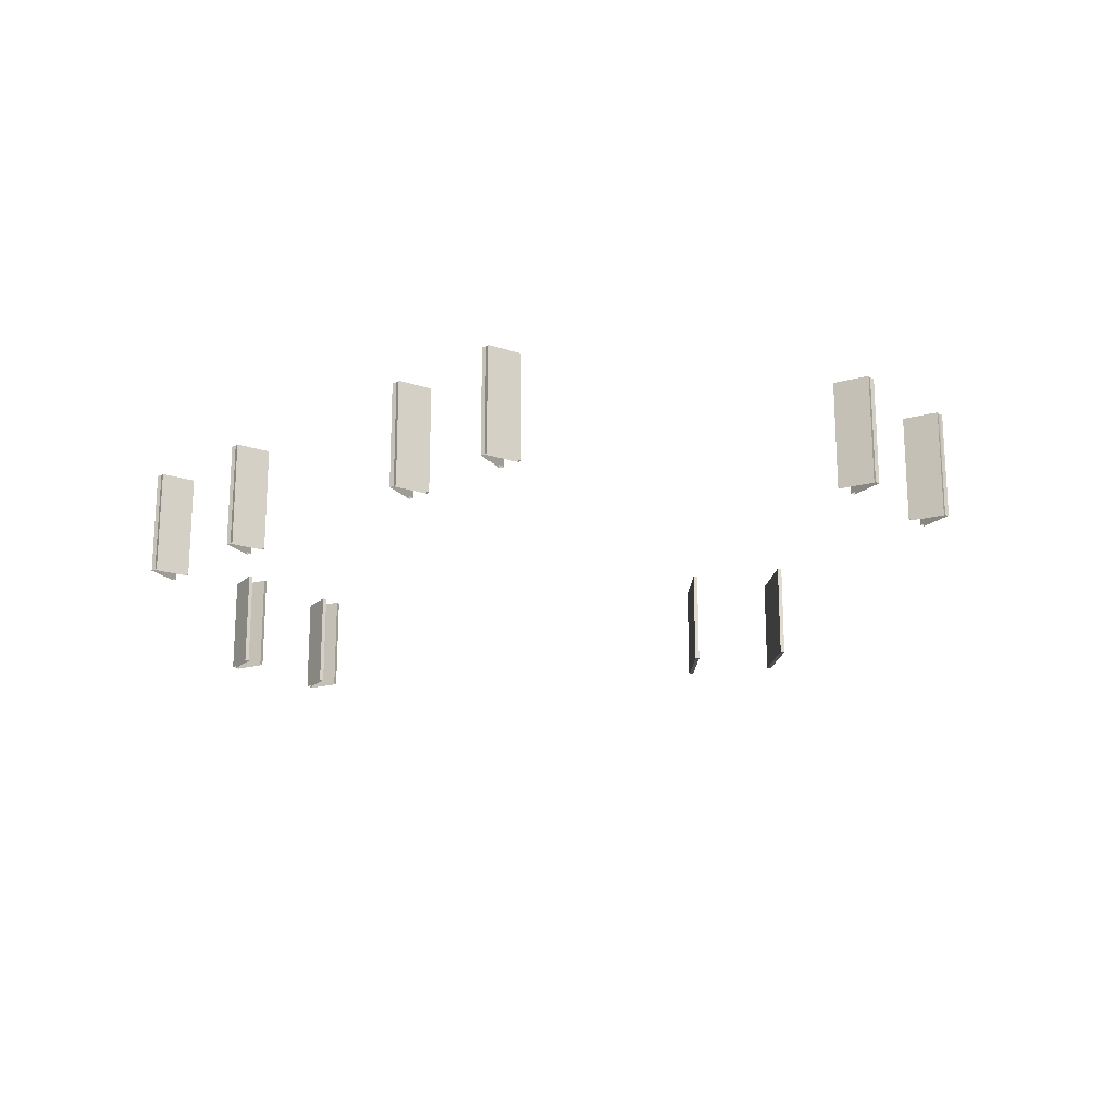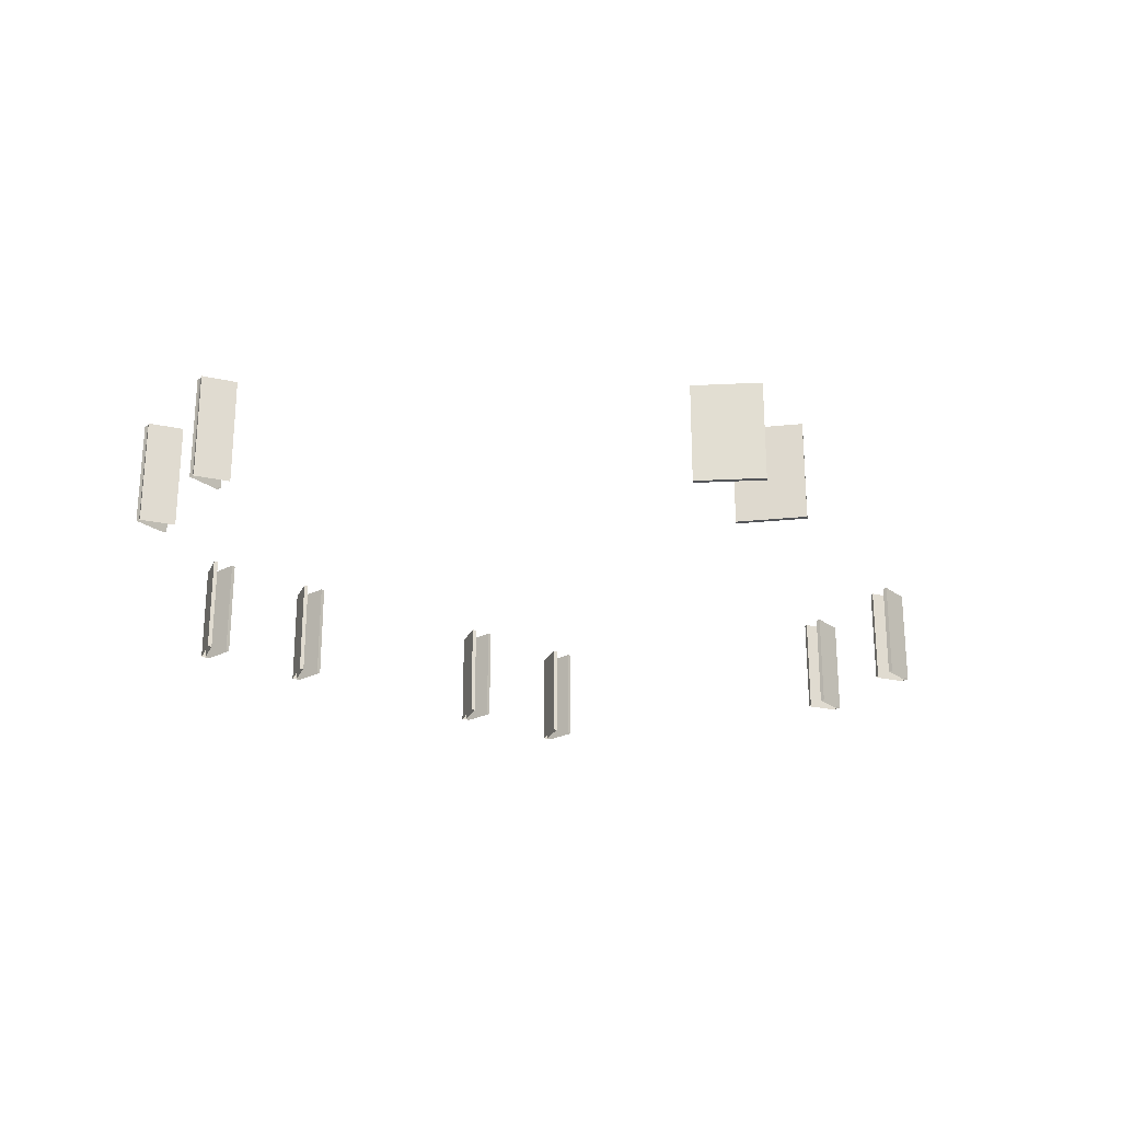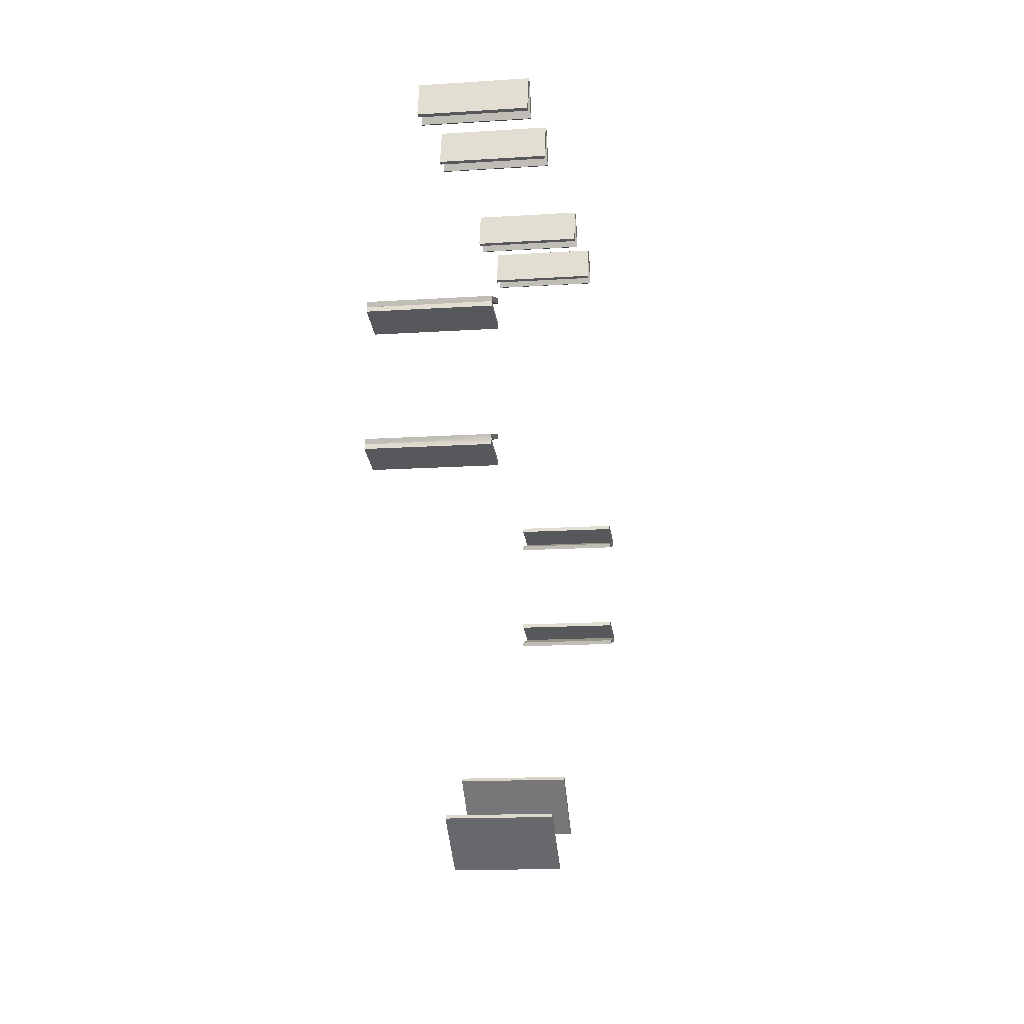
<metadata>
{"format":"obj","ext":"obj","renderer":"f3d","projection":"perspective","resolution":1024,"background":"white","views":[{"elev":-19.0,"azim":-137.6,"up":"+Z"},{"elev":-24.5,"azim":-35.3,"up":"+Z"},{"elev":-13.4,"azim":-81.3,"up":"+Y"}]}
</metadata>
<code>
g emperors_palace2_palace_doors003
v 2.937 9.034 4.063
v 3.196 10 4.063
v 3.317 9.968 4.063
v 3.058 9.002 4.063
v 3.058 9.002 4.063
v 3.317 9.968 4.063
v 3.317 9.968 1.063
v 3.058 9.002 1.063
v 2.937 9.034 4.063
v 3.058 9.002 4.063
v 3.058 9.002 1.063
v 2.937 9.034 1.063
v 3.196 10 4.063
v 2.937 9.034 4.063
v 2.937 9.034 1.063
v 3.196 10 1.063
v 3.317 9.968 4.063
v 3.196 10 4.063
v 3.196 10 1.063
v 3.317 9.968 1.063
v 7.187 9.034 4.063
v 7.067 9.002 4.063
v 6.808 9.968 4.063
v 6.929 10 4.063
v 7.067 9.002 4.063
v 7.067 9.002 1.063
v 6.808 9.968 1.063
v 6.808 9.968 4.063
v 7.187 9.034 4.063
v 7.187 9.034 1.063
v 7.067 9.002 1.063
v 7.067 9.002 4.063
v 6.929 10 4.063
v 6.929 10 1.063
v 7.187 9.034 1.063
v 7.187 9.034 4.063
v 6.808 9.968 4.063
v 6.808 9.968 1.063
v 6.929 10 1.063
v 6.929 10 4.063
v -12.09 2 4.063
v -12.06 1.879 4.063
v -13.03 1.62 4.063
v -13.06 1.741 4.063
v -12.06 1.879 4.063
v -12.06 1.879 1.063
v -13.03 1.62 1.063
v -13.03 1.62 4.063
v -12.09 2 4.063
v -12.09 2 1.063
v -12.06 1.879 1.063
v -12.06 1.879 4.063
v -13.06 1.741 4.063
v -13.06 1.741 1.063
v -12.09 2 1.063
v -12.09 2 4.063
v -13.03 1.62 4.063
v -13.03 1.62 1.063
v -13.06 1.741 1.063
v -13.06 1.741 4.063
v -12.09 -2.125 4.063
v -13.06 -1.866 4.063
v -13.03 -1.745 4.063
v -12.06 -2.004 4.063
v -12.06 -2.004 4.063
v -13.03 -1.745 4.063
v -13.03 -1.745 1.063
v -12.06 -2.004 1.063
v -12.09 -2.125 4.063
v -12.06 -2.004 4.063
v -12.06 -2.004 1.063
v -12.09 -2.125 1.063
v -13.06 -1.866 4.063
v -12.09 -2.125 4.063
v -12.09 -2.125 1.063
v -13.06 -1.866 1.063
v -13.03 -1.745 4.063
v -13.06 -1.866 4.063
v -13.06 -1.866 1.063
v -13.03 -1.745 1.063
v 3.438 10 4.063
v 3.697 9.034 4.063
v 3.576 9.002 4.063
v 3.317 9.968 4.063
v 3.317 9.968 4.063
v 3.576 9.002 4.063
v 3.576 9.002 1.063
v 3.317 9.968 1.063
v 3.438 10 4.063
v 3.317 9.968 4.063
v 3.317 9.968 1.063
v 3.438 10 1.063
v 3.697 9.034 4.063
v 3.438 10 4.063
v 3.438 10 1.063
v 3.697 9.034 1.063
v 3.576 9.002 4.063
v 3.697 9.034 4.063
v 3.697 9.034 1.063
v 3.576 9.002 1.063
v 6.687 10 4.063
v 6.808 9.968 4.063
v 6.549 9.002 4.063
v 6.428 9.034 4.063
v 6.808 9.968 4.063
v 6.808 9.968 1.063
v 6.549 9.002 1.063
v 6.549 9.002 4.063
v 6.687 10 4.063
v 6.687 10 1.063
v 6.808 9.968 1.063
v 6.808 9.968 4.063
v 6.428 9.034 4.063
v 6.428 9.034 1.063
v 6.687 10 1.063
v 6.687 10 4.063
v 6.549 9.002 4.063
v 6.549 9.002 1.063
v 6.428 9.034 1.063
v 6.428 9.034 4.063
v 12.31 -2.125 4.063
v 12.28 -2.004 4.063
v 13.25 -1.745 4.063
v 13.28 -1.866 4.063
v 12.28 -2.004 4.063
v 12.28 -2.004 1.063
v 13.25 -1.745 1.063
v 13.25 -1.745 4.063
v 12.31 -2.125 4.063
v 12.31 -2.125 1.063
v 12.28 -2.004 1.063
v 12.28 -2.004 4.063
v 13.28 -1.866 4.063
v 13.28 -1.866 1.063
v 12.31 -2.125 1.063
v 12.31 -2.125 4.063
v 13.25 -1.745 4.063
v 13.25 -1.745 1.063
v 13.28 -1.866 1.063
v 13.28 -1.866 4.063
v 12.31 2 4.063
v 13.28 1.741 4.063
v 13.25 1.62 4.063
v 12.28 1.879 4.063
v 12.28 1.879 4.063
v 13.25 1.62 4.063
v 13.25 1.62 1.063
v 12.28 1.879 1.063
v 12.31 2 4.063
v 12.28 1.879 4.063
v 12.28 1.879 1.063
v 12.31 2 1.063
v 13.28 1.741 4.063
v 12.31 2 4.063
v 12.31 2 1.063
v 13.28 1.741 1.063
v 13.25 1.62 4.063
v 13.28 1.741 4.063
v 13.28 1.741 1.063
v 13.25 1.62 1.063
v -13.06 1.5 4.063
v -13.03 1.62 4.063
v -12.06 1.362 4.063
v -12.09 1.241 4.063
v -13.03 1.62 4.063
v -13.03 1.62 1.063
v -12.06 1.362 1.063
v -12.06 1.362 4.063
v -13.06 1.5 4.063
v -13.06 1.5 1.063
v -13.03 1.62 1.063
v -13.03 1.62 4.063
v -12.09 1.241 4.063
v -12.09 1.241 1.063
v -13.06 1.5 1.063
v -13.06 1.5 4.063
v -12.06 1.362 4.063
v -12.06 1.362 1.063
v -12.09 1.241 1.063
v -12.09 1.241 4.063
v -13.06 -1.625 4.063
v -12.09 -1.366 4.063
v -12.06 -1.487 4.063
v -13.03 -1.745 4.063
v -13.03 -1.745 4.063
v -12.06 -1.487 4.063
v -12.06 -1.487 1.063
v -13.03 -1.745 1.063
v -13.06 -1.625 4.063
v -13.03 -1.745 4.063
v -13.03 -1.745 1.063
v -13.06 -1.625 1.063
v -12.09 -1.366 4.063
v -13.06 -1.625 4.063
v -13.06 -1.625 1.063
v -12.09 -1.366 1.063
v -12.06 -1.487 4.063
v -12.09 -1.366 4.063
v -12.09 -1.366 1.063
v -12.06 -1.487 1.063
v 13.28 -1.625 4.063
v 13.25 -1.745 4.063
v 12.28 -1.487 4.063
v 12.31 -1.366 4.063
v 13.25 -1.745 4.063
v 13.25 -1.745 1.063
v 12.28 -1.487 1.063
v 12.28 -1.487 4.063
v 13.28 -1.625 4.063
v 13.28 -1.625 1.063
v 13.25 -1.745 1.063
v 13.25 -1.745 4.063
v 12.31 -1.366 4.063
v 12.31 -1.366 1.063
v 13.28 -1.625 1.063
v 13.28 -1.625 4.063
v 12.28 -1.487 4.063
v 12.28 -1.487 1.063
v 12.31 -1.366 1.063
v 12.31 -1.366 4.063
v 13.28 1.5 4.063
v 12.31 1.241 4.063
v 12.28 1.362 4.063
v 13.25 1.62 4.063
v 13.25 1.62 4.063
v 12.28 1.362 4.063
v 12.28 1.362 1.063
v 13.25 1.62 1.063
v 13.28 1.5 4.063
v 13.25 1.62 4.063
v 13.25 1.62 1.063
v 13.28 1.5 1.063
v 12.31 1.241 4.063
v 13.28 1.5 4.063
v 13.28 1.5 1.063
v 12.31 1.241 1.063
v 12.28 1.362 4.063
v 12.31 1.241 4.063
v 12.31 1.241 1.063
v 12.28 1.362 1.063
v -7.188 9.034 4.063
v -6.929 10 4.063
v -6.808 9.968 4.063
v -7.067 9.002 4.063
v -7.067 9.002 4.063
v -6.808 9.968 4.063
v -6.808 9.968 1.063
v -7.067 9.002 1.063
v -7.188 9.034 4.063
v -7.067 9.002 4.063
v -7.067 9.002 1.063
v -7.188 9.034 1.063
v -6.929 10 4.063
v -7.188 9.034 4.063
v -7.188 9.034 1.063
v -6.929 10 1.063
v -6.808 9.968 4.063
v -6.929 10 4.063
v -6.929 10 1.063
v -6.808 9.968 1.063
v -3.063 9.034 4.063
v -3.183 9.002 4.063
v -3.442 9.968 4.063
v -3.321 10 4.063
v -3.183 9.002 4.063
v -3.183 9.002 1.063
v -3.442 9.968 1.063
v -3.442 9.968 4.063
v -3.063 9.034 4.063
v -3.063 9.034 1.063
v -3.183 9.002 1.063
v -3.183 9.002 4.063
v -3.321 10 4.063
v -3.321 10 1.063
v -3.063 9.034 1.063
v -3.063 9.034 4.063
v -3.442 9.968 4.063
v -3.442 9.968 1.063
v -3.321 10 1.063
v -3.321 10 4.063
v -6.687 10 4.063
v -6.428 9.034 4.063
v -6.549 9.002 4.063
v -6.808 9.968 4.063
v -6.808 9.968 4.063
v -6.549 9.002 4.063
v -6.549 9.002 1.063
v -6.808 9.968 1.063
v -6.687 10 4.063
v -6.808 9.968 4.063
v -6.808 9.968 1.063
v -6.687 10 1.063
v -6.428 9.034 4.063
v -6.687 10 4.063
v -6.687 10 1.063
v -6.428 9.034 1.063
v -6.549 9.002 4.063
v -6.428 9.034 4.063
v -6.428 9.034 1.063
v -6.549 9.002 1.063
v -3.563 10 4.063
v -3.442 9.968 4.063
v -3.701 9.002 4.063
v -3.822 9.034 4.063
v -3.442 9.968 4.063
v -3.442 9.968 1.063
v -3.701 9.002 1.063
v -3.701 9.002 4.063
v -3.563 10 4.063
v -3.563 10 1.063
v -3.442 9.968 1.063
v -3.442 9.968 4.063
v -3.822 9.034 4.063
v -3.822 9.034 1.063
v -3.563 10 1.063
v -3.563 10 4.063
v -3.701 9.002 4.063
v -3.701 9.002 1.063
v -3.822 9.034 1.063
v -3.822 9.034 4.063
v -1.919 -9.371 1
v -1.153 -10.01 1
v -1.073 -9.918 1
v -1.839 -9.275 1
v -1.919 -9.371 3.938
v -1.839 -9.275 3.938
v -1.073 -9.918 3.938
v -1.153 -10.01 3.938
v -1.839 -9.275 3.938
v -1.839 -9.275 1
v -1.073 -9.918 1
v -1.073 -9.918 3.938
v -1.919 -9.371 3.938
v -1.919 -9.371 1
v -1.839 -9.275 1
v -1.839 -9.275 3.938
v -1.153 -10.01 3.938
v -1.153 -10.01 1
v -1.919 -9.371 1
v -1.919 -9.371 3.938
v -1.073 -9.918 3.938
v -1.073 -9.918 1
v -1.153 -10.01 1
v -1.153 -10.01 3.938
v -0.3067 -10.56 1
v -1.073 -9.918 1
v -1.153 -10.01 1
v -0.387 -10.66 1
v -0.3067 -10.56 3.938
v -0.387 -10.66 3.938
v -1.153 -10.01 3.938
v -1.073 -9.918 3.938
v -0.387 -10.66 3.938
v -0.387 -10.66 1
v -1.153 -10.01 1
v -1.153 -10.01 3.938
v -0.3067 -10.56 3.938
v -0.3067 -10.56 1
v -0.387 -10.66 1
v -0.387 -10.66 3.938
v -1.073 -9.918 3.938
v -1.073 -9.918 1
v -0.3067 -10.56 1
v -0.3067 -10.56 3.938
v -1.153 -10.01 3.938
v -1.153 -10.01 1
v -1.073 -9.918 1
v -1.073 -9.918 3.938
v 0.6737 -8.061 1
v 1.381 -8.768 1
v 1.469 -8.679 1
v 0.7621 -7.972 1
v 0.6737 -8.061 3.938
v 0.7621 -7.972 3.938
v 1.469 -8.679 3.938
v 1.381 -8.768 3.938
v 0.7621 -7.972 3.938
v 0.7621 -7.972 1
v 1.469 -8.679 1
v 1.469 -8.679 3.938
v 0.6737 -8.061 3.938
v 0.6737 -8.061 1
v 0.7621 -7.972 1
v 0.7621 -7.972 3.938
v 1.381 -8.768 3.938
v 1.381 -8.768 1
v 0.6737 -8.061 1
v 0.6737 -8.061 3.938
v 1.469 -8.679 3.938
v 1.469 -8.679 1
v 1.381 -8.768 1
v 1.381 -8.768 3.938
v 2.176 -9.386 1
v 1.469 -8.679 1
v 1.381 -8.768 1
v 2.088 -9.475 1
v 2.176 -9.386 3.938
v 2.088 -9.475 3.938
v 1.381 -8.768 3.938
v 1.469 -8.679 3.938
v 2.088 -9.475 3.938
v 2.088 -9.475 1
v 1.381 -8.768 1
v 1.381 -8.768 3.938
v 2.176 -9.386 3.938
v 2.176 -9.386 1
v 2.088 -9.475 1
v 2.088 -9.475 3.938
v 1.469 -8.679 3.938
v 1.469 -8.679 1
v 2.176 -9.386 1
v 2.176 -9.386 3.938
v 1.381 -8.768 3.938
v 1.381 -8.768 1
v 1.469 -8.679 1
v 1.469 -8.679 3.938
g emperors_palace2_palace_doors003_0
f 3 2 1
f 4 3 1
f 7 6 5
f 8 7 5
f 11 10 9
f 12 11 9
f 15 14 13
f 16 15 13
f 19 18 17
f 20 19 17
f 23 22 21
f 24 23 21
f 27 26 25
f 28 27 25
f 31 30 29
f 32 31 29
f 35 34 33
f 36 35 33
f 39 38 37
f 40 39 37
f 43 42 41
f 44 43 41
f 47 46 45
f 48 47 45
f 51 50 49
f 52 51 49
f 55 54 53
f 56 55 53
f 59 58 57
f 60 59 57
f 63 62 61
f 64 63 61
f 67 66 65
f 68 67 65
f 71 70 69
f 72 71 69
f 75 74 73
f 76 75 73
f 79 78 77
f 80 79 77
f 83 82 81
f 84 83 81
f 87 86 85
f 88 87 85
f 91 90 89
f 92 91 89
f 95 94 93
f 96 95 93
f 99 98 97
f 100 99 97
f 103 102 101
f 104 103 101
f 107 106 105
f 108 107 105
f 111 110 109
f 112 111 109
f 115 114 113
f 116 115 113
f 119 118 117
f 120 119 117
f 123 122 121
f 124 123 121
f 127 126 125
f 128 127 125
f 131 130 129
f 132 131 129
f 135 134 133
f 136 135 133
f 139 138 137
f 140 139 137
f 143 142 141
f 144 143 141
f 147 146 145
f 148 147 145
f 151 150 149
f 152 151 149
f 155 154 153
f 156 155 153
f 159 158 157
f 160 159 157
f 163 162 161
f 164 163 161
f 167 166 165
f 168 167 165
f 171 170 169
f 172 171 169
f 175 174 173
f 176 175 173
f 179 178 177
f 180 179 177
f 183 182 181
f 184 183 181
f 187 186 185
f 188 187 185
f 191 190 189
f 192 191 189
f 195 194 193
f 196 195 193
f 199 198 197
f 200 199 197
f 203 202 201
f 204 203 201
f 207 206 205
f 208 207 205
f 211 210 209
f 212 211 209
f 215 214 213
f 216 215 213
f 219 218 217
f 220 219 217
f 223 222 221
f 224 223 221
f 227 226 225
f 228 227 225
f 231 230 229
f 232 231 229
f 235 234 233
f 236 235 233
f 239 238 237
f 240 239 237
f 243 242 241
f 244 243 241
f 247 246 245
f 248 247 245
f 251 250 249
f 252 251 249
f 255 254 253
f 256 255 253
f 259 258 257
f 260 259 257
f 263 262 261
f 264 263 261
f 267 266 265
f 268 267 265
f 271 270 269
f 272 271 269
f 275 274 273
f 276 275 273
f 279 278 277
f 280 279 277
f 283 282 281
f 284 283 281
f 287 286 285
f 288 287 285
f 291 290 289
f 292 291 289
f 295 294 293
f 296 295 293
f 299 298 297
f 300 299 297
f 303 302 301
f 304 303 301
f 307 306 305
f 308 307 305
f 311 310 309
f 312 311 309
f 315 314 313
f 316 315 313
f 319 318 317
f 320 319 317
f 323 322 321
f 324 323 321
f 327 326 325
f 328 327 325
f 331 330 329
f 332 331 329
f 335 334 333
f 336 335 333
f 339 338 337
f 340 339 337
f 343 342 341
f 344 343 341
f 347 346 345
f 348 347 345
f 351 350 349
f 352 351 349
f 355 354 353
f 356 355 353
f 359 358 357
f 360 359 357
f 363 362 361
f 364 363 361
f 367 366 365
f 368 367 365
f 371 370 369
f 372 371 369
f 375 374 373
f 376 375 373
f 379 378 377
f 380 379 377
f 383 382 381
f 384 383 381
f 387 386 385
f 388 387 385
f 391 390 389
f 392 391 389
f 395 394 393
f 396 395 393
f 399 398 397
f 400 399 397
f 403 402 401
f 404 403 401
f 407 406 405
f 408 407 405
f 411 410 409
f 412 411 409
f 415 414 413
f 416 415 413

</code>
